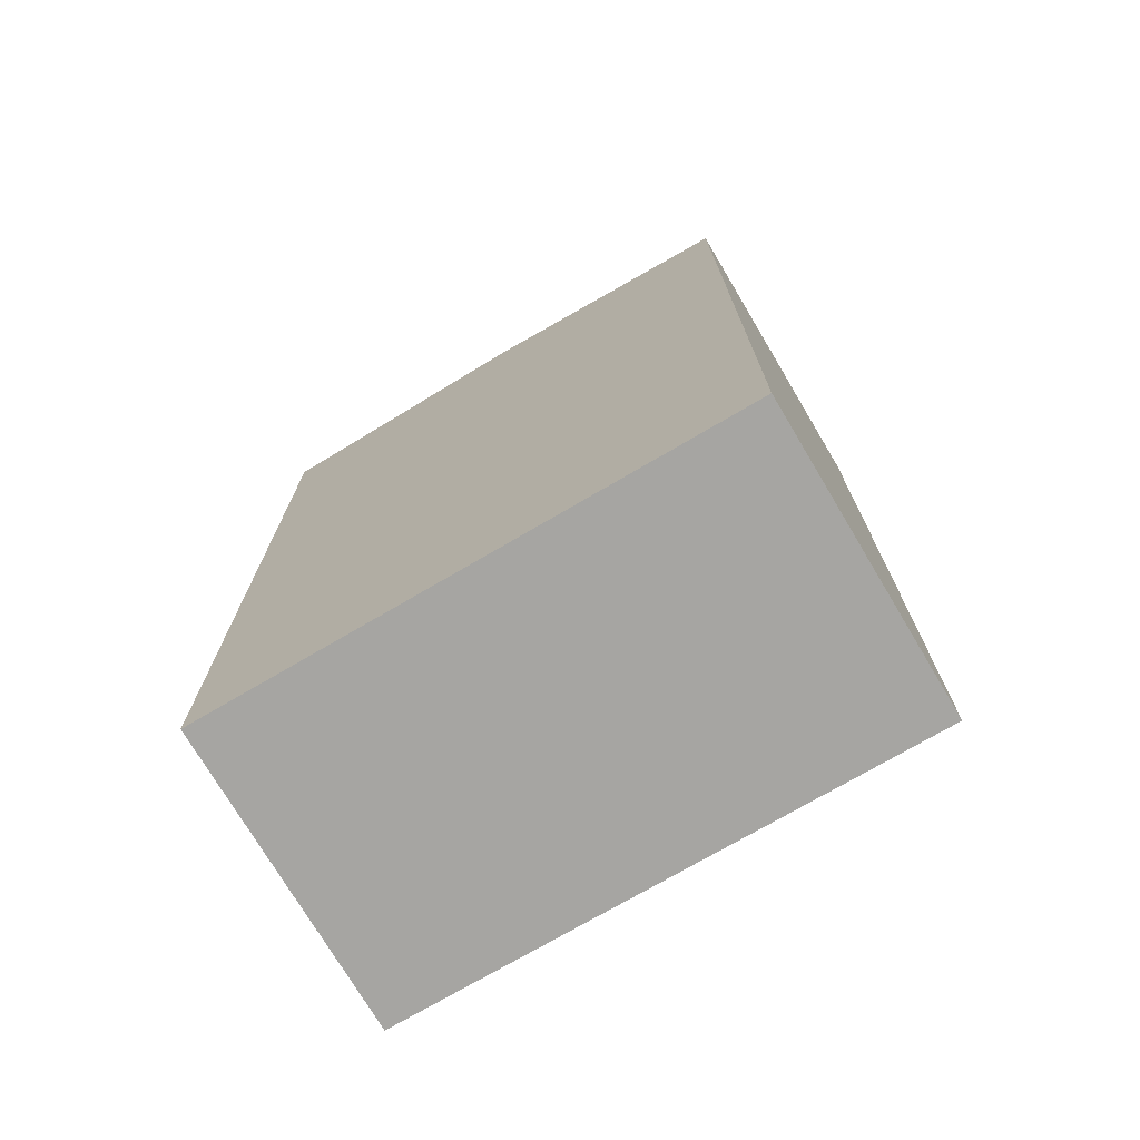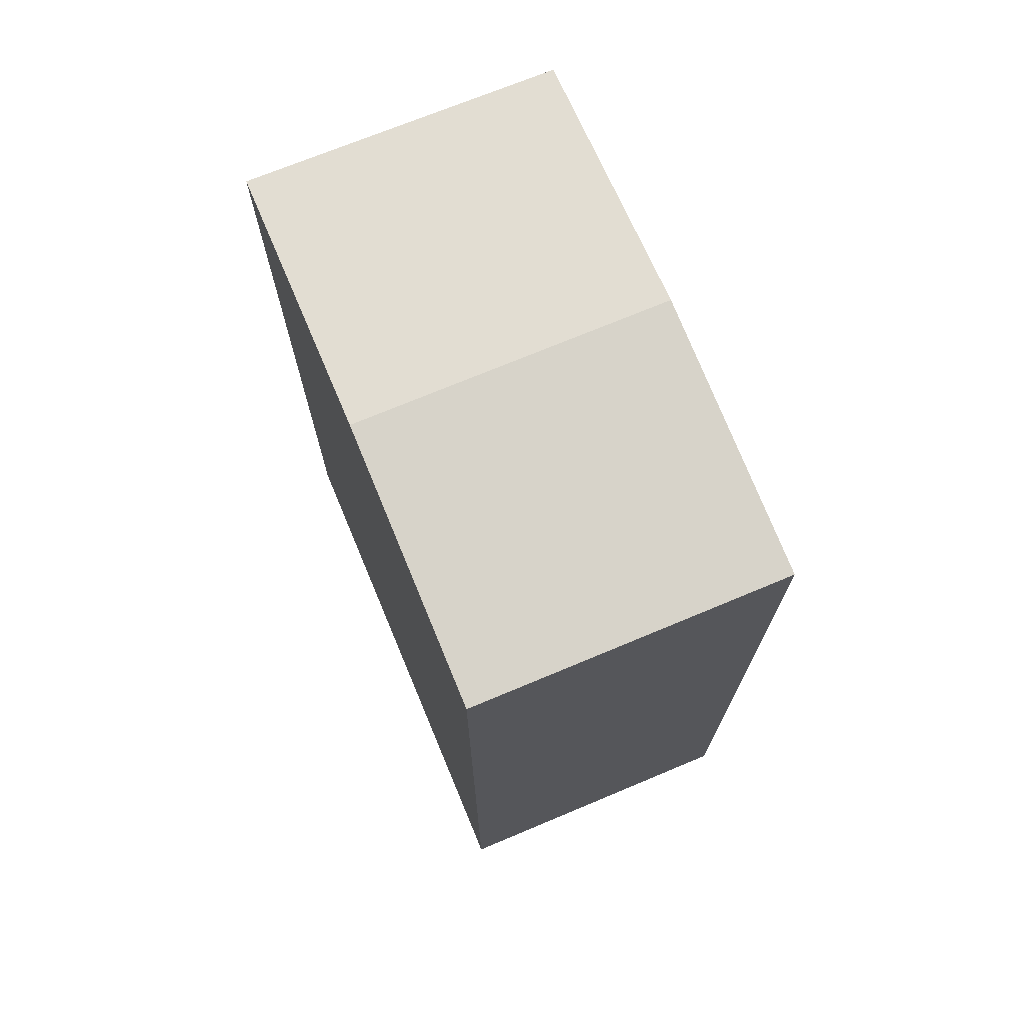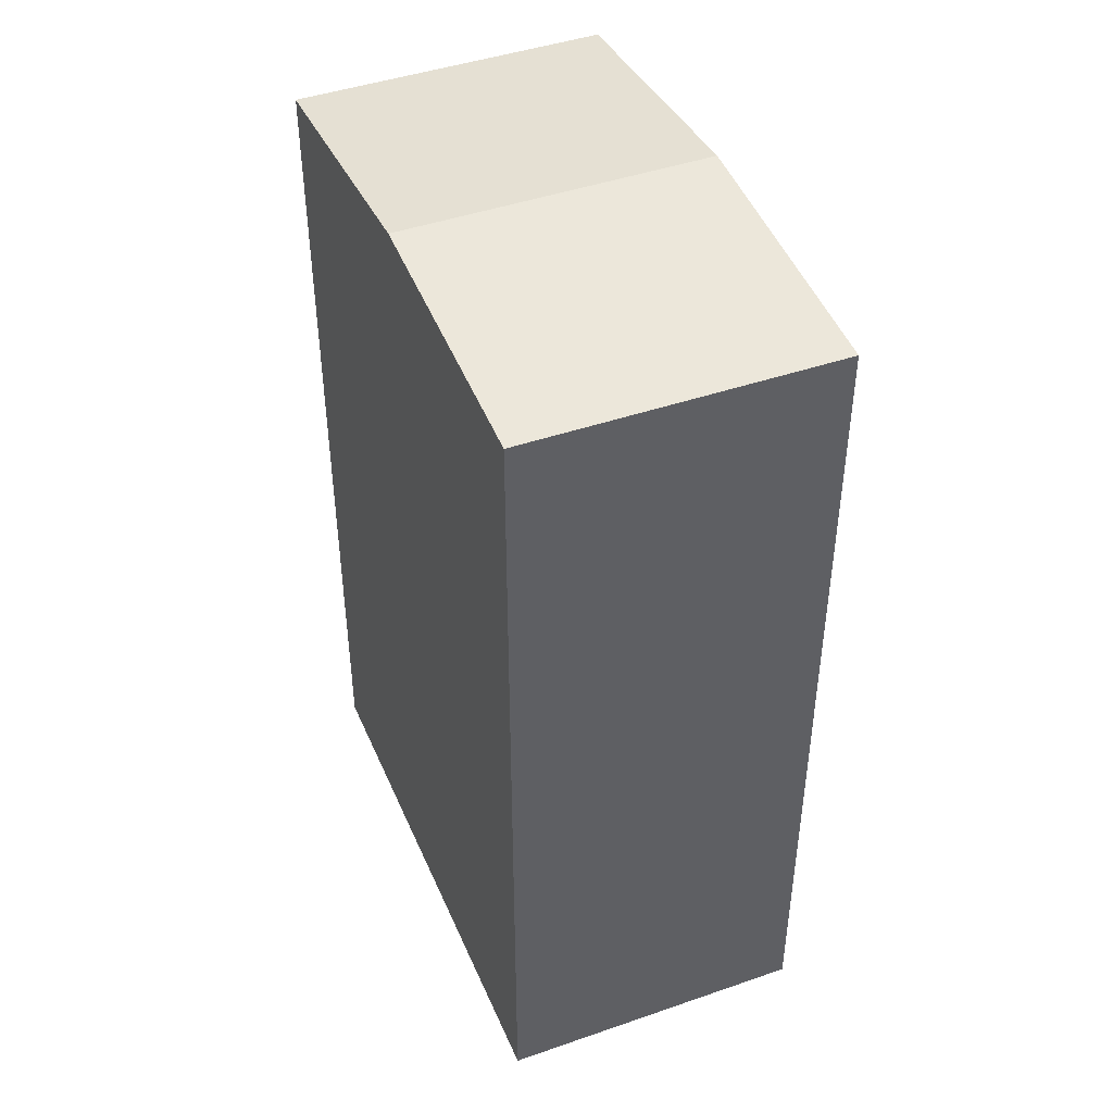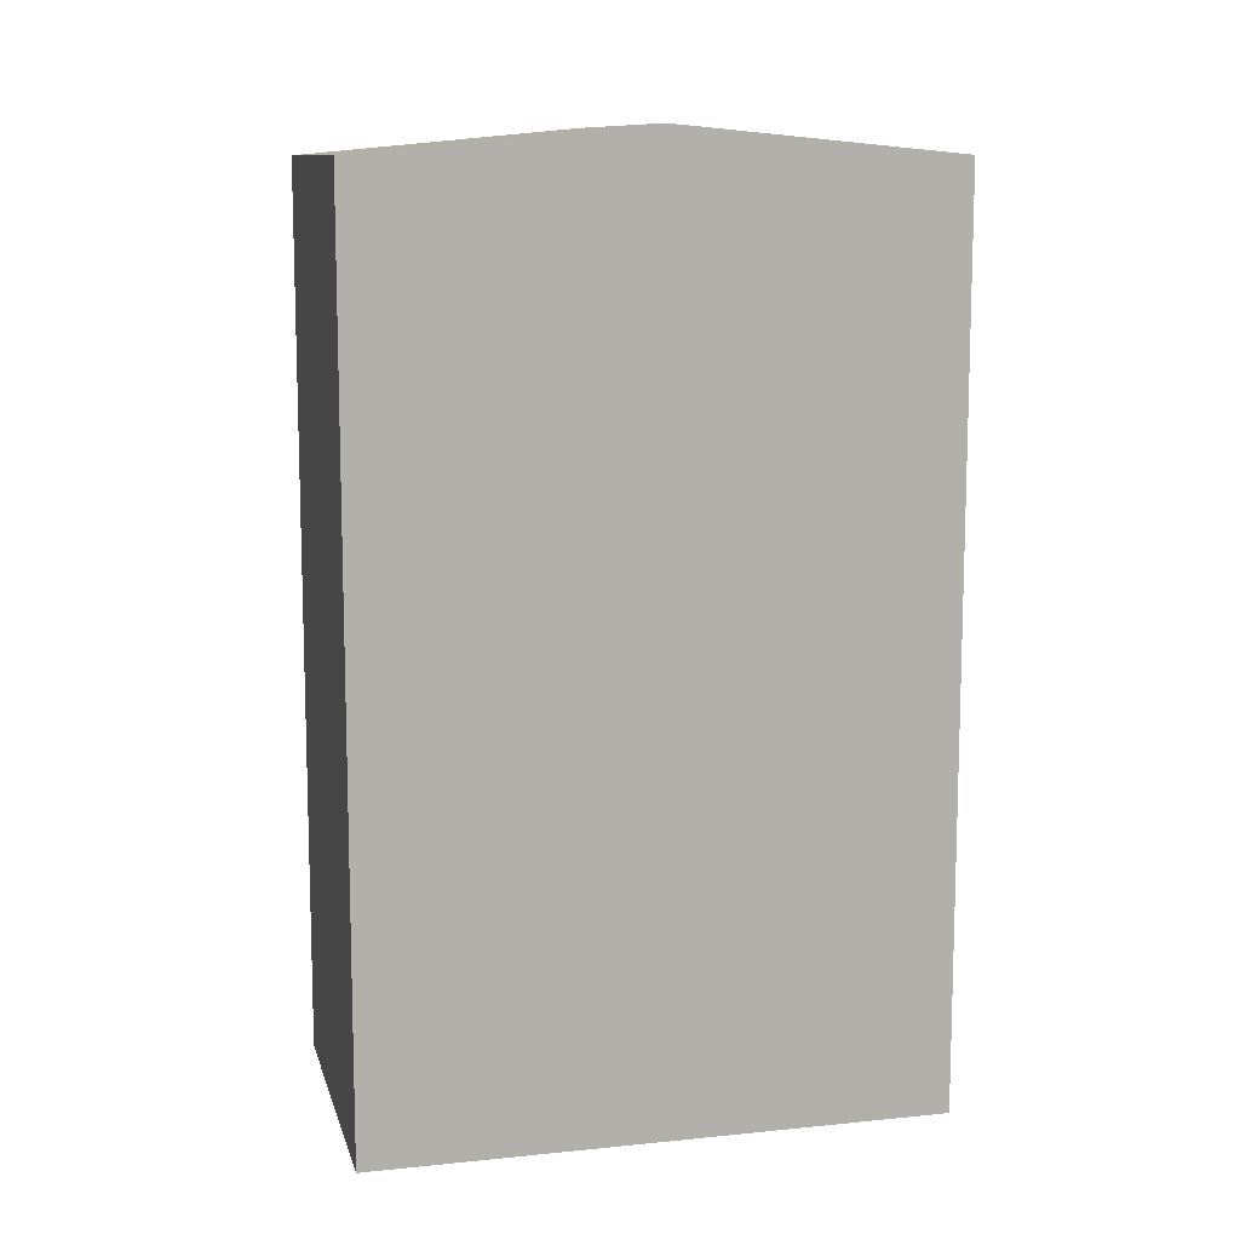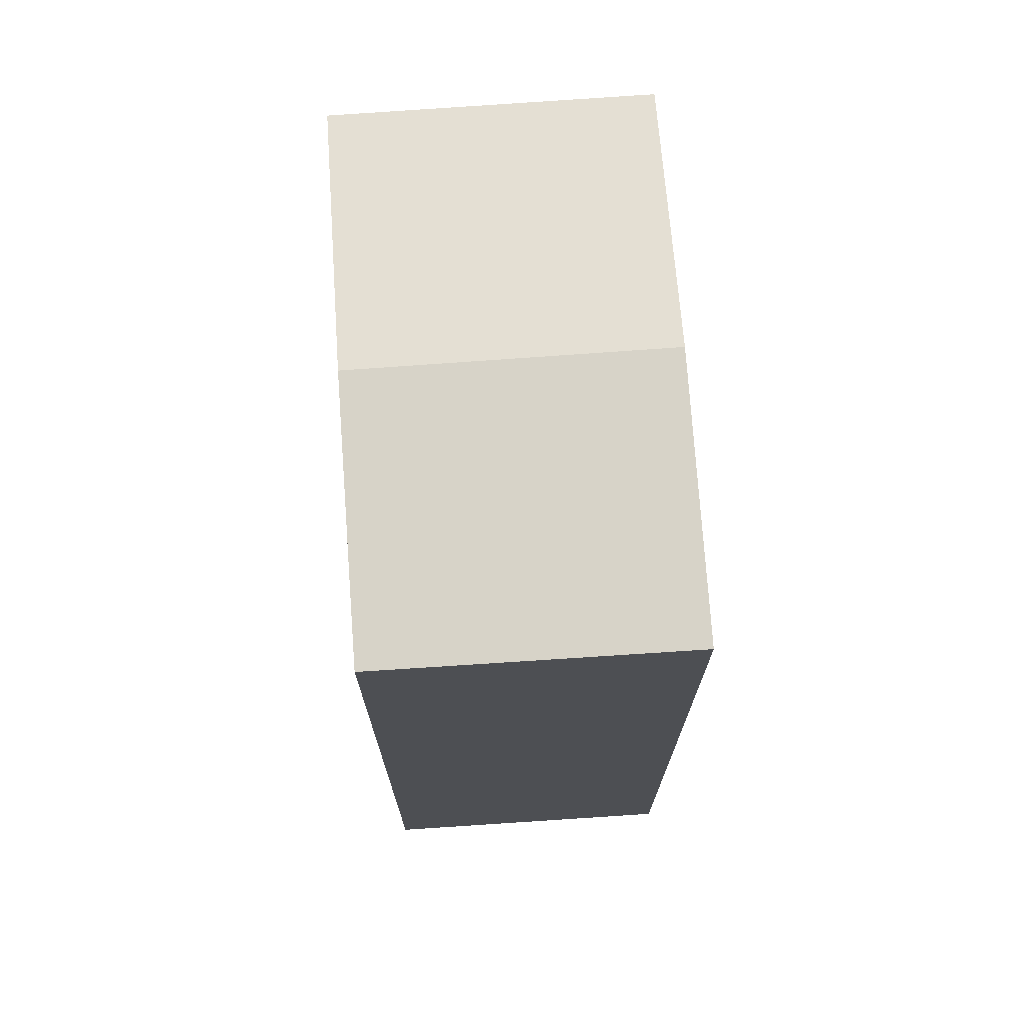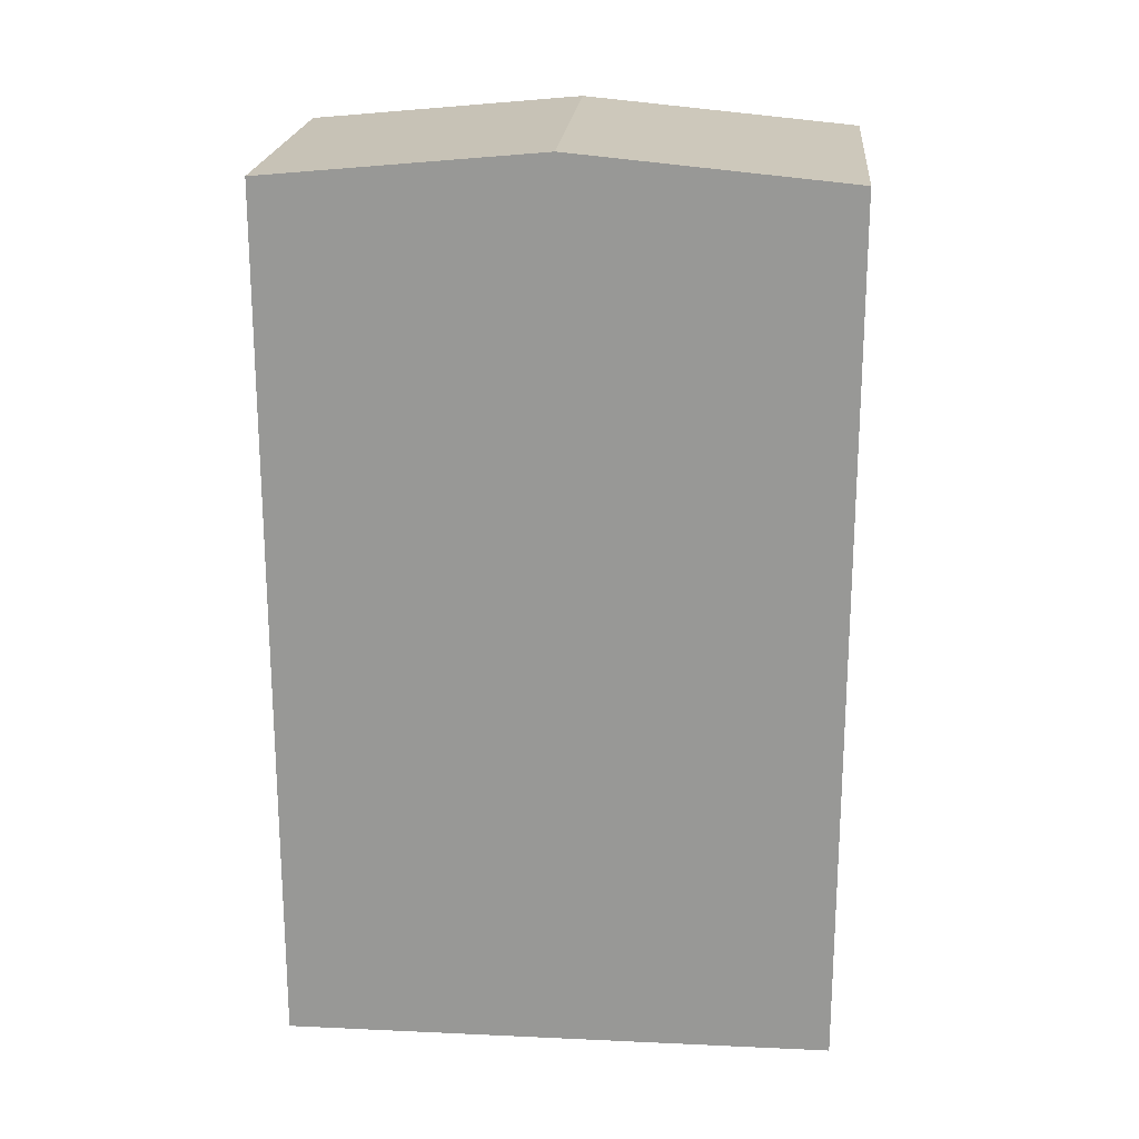
<metadata>
{"format":"obj","ext":"obj","renderer":"f3d","projection":"perspective","resolution":1024,"background":"white","views":[{"elev":-73.6,"azim":-49.6,"up":"+Y"},{"elev":72.4,"azim":167.3,"up":"+Y"},{"elev":44.1,"azim":-12.4,"up":"+Y"},{"elev":10.8,"azim":85.8,"up":"+Y"},{"elev":71.9,"azim":5.8,"up":"+Y"},{"elev":20.8,"azim":-75.3,"up":"+Y"}]}
</metadata>
<code>
v  11.58 27.83 8.93
v  2.966 27.24 16.91
v  12.69 27.23 15.27
v  1.485 28.04 8.466
v  11.2 28.04 6.751
v  0 27.23 1.668e-15
v  10.74 27.79 4.13
v  9.711 27.23 -1.716
v  9.711 1.051e-16 -1.716
v  0 0 0
v  2.966 -1.035e-15 16.91
v  1.485 -5.184e-16 8.466
v  12.69 -9.349e-16 15.27
v  10.74 -2.529e-16 4.13
v  11.58 -5.468e-16 8.93
v  11.2 -4.134e-16 6.751
g defaultobject
f 1 2 3
f 2 1 4
f 4 1 5
f 6 7 8
f 7 6 5
f 5 6 4
f 9 6 8
f 6 9 10
f 10 4 6
f 4 10 2
f 2 10 11
f 11 10 12
f 11 3 2
f 3 11 13
f 13 1 3
f 1 13 5
f 5 13 7
f 7 13 8
f 8 13 14
f 8 14 9
f 14 13 15
f 14 15 16
f 12 13 11
f 13 12 10
f 13 10 16
f 16 10 9
f 13 16 15
f 16 9 14

</code>
